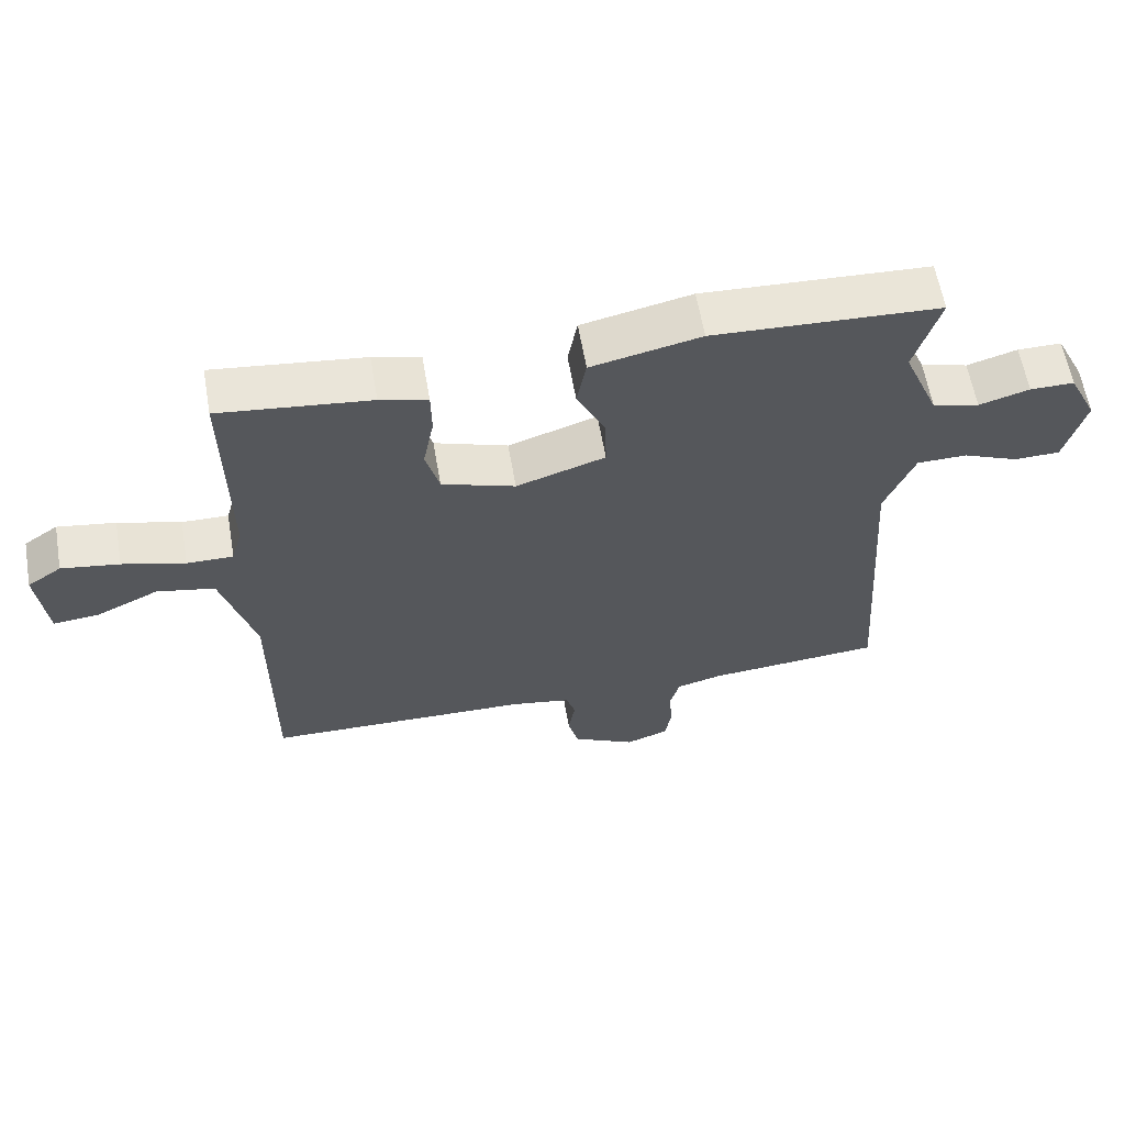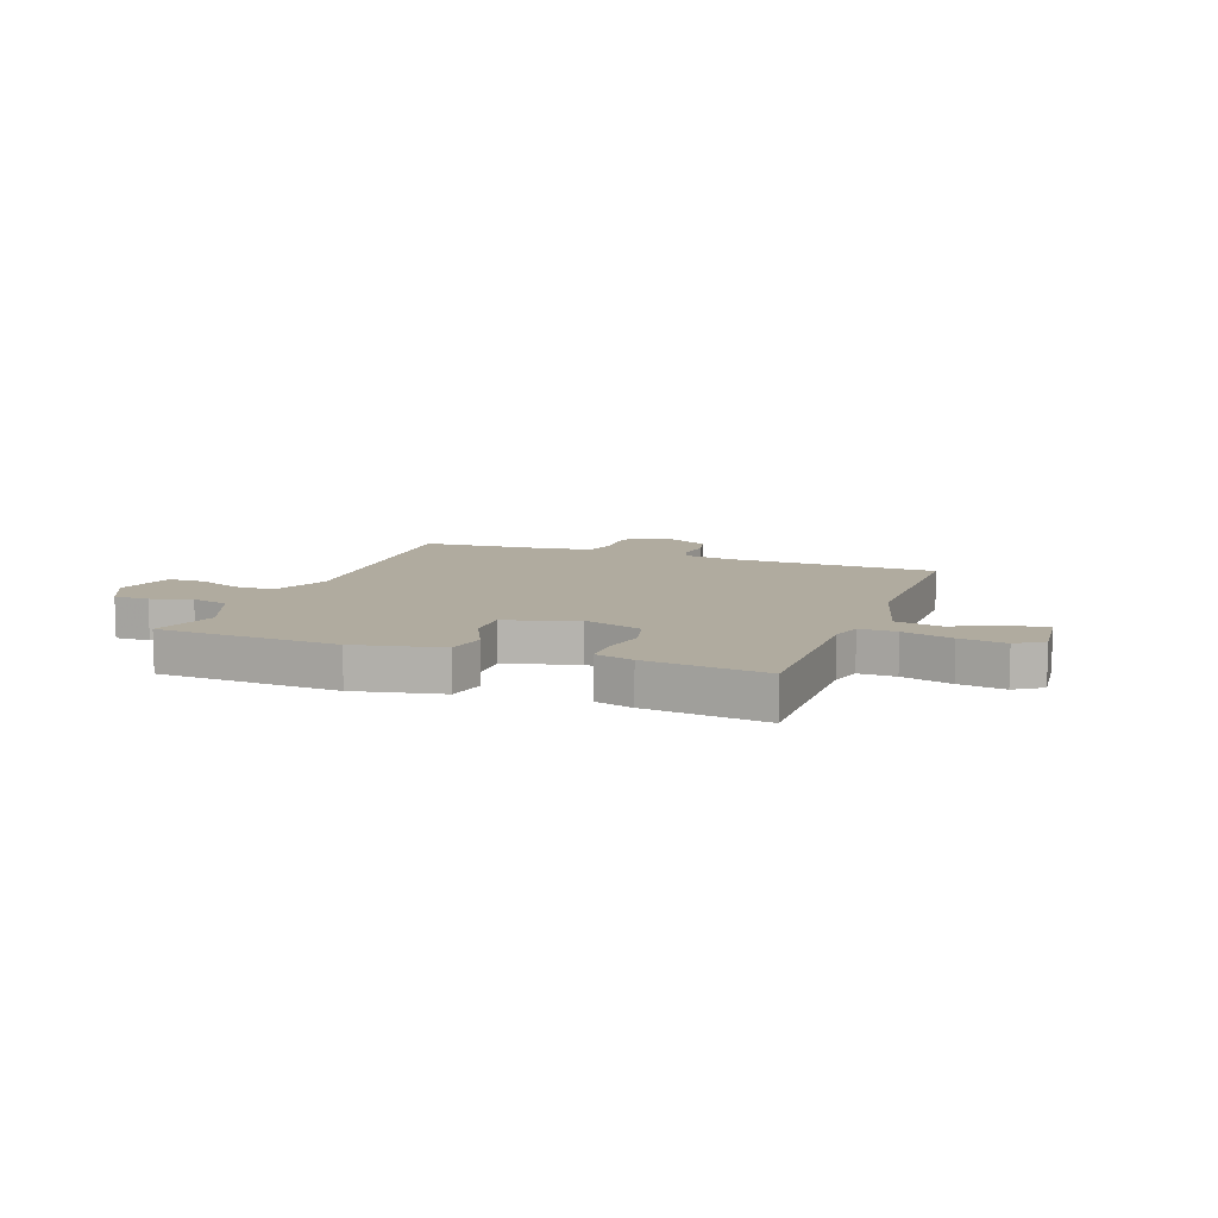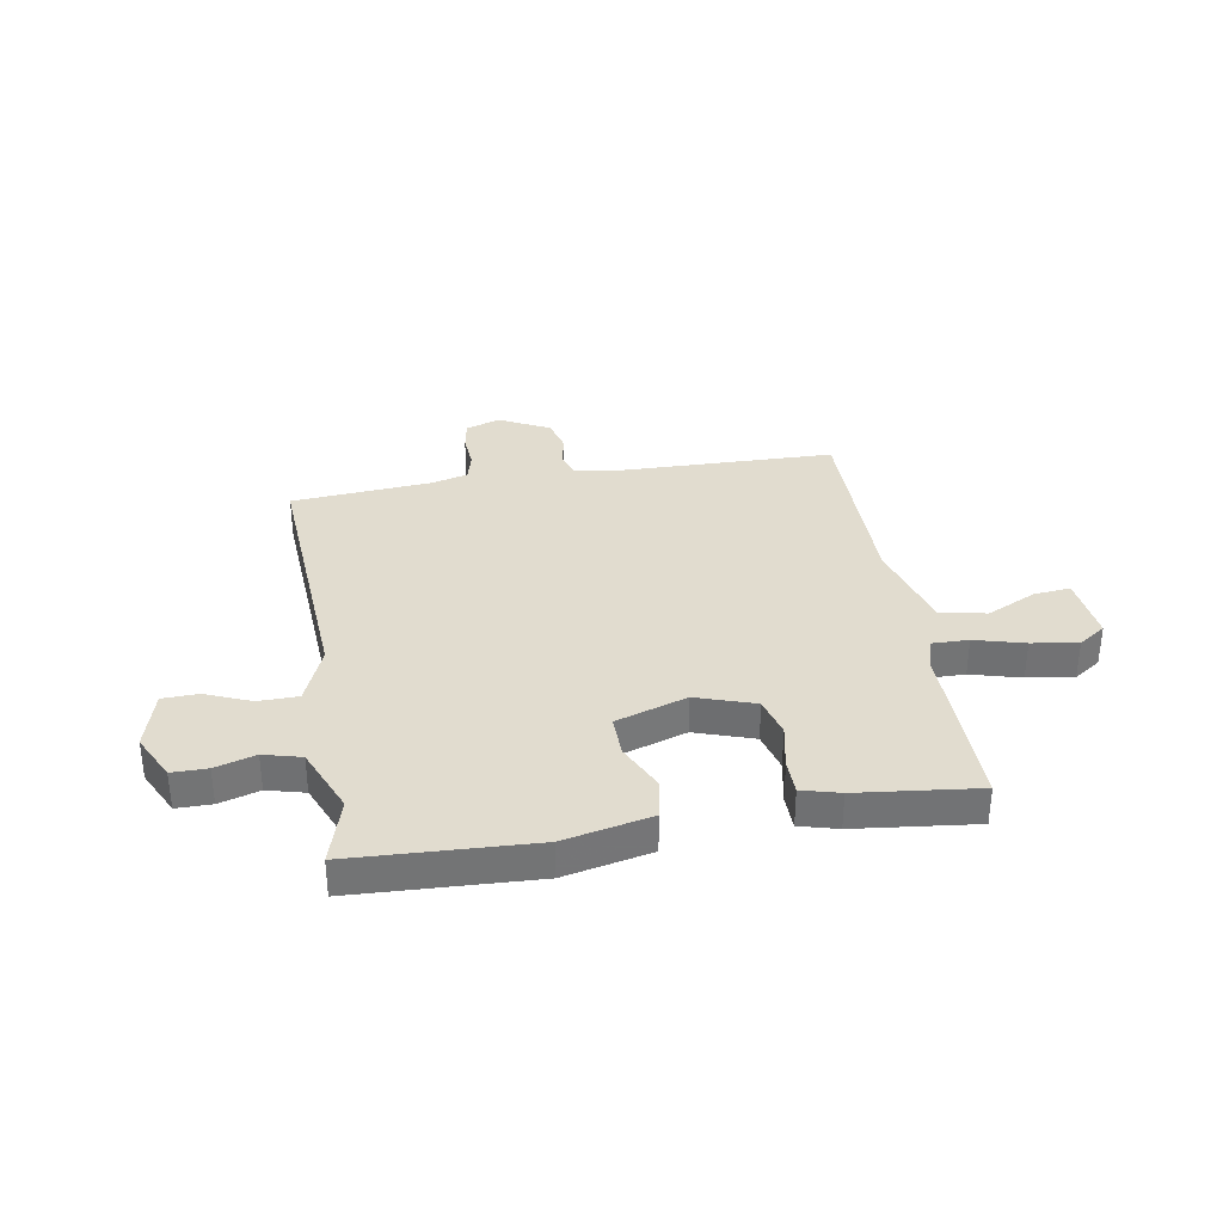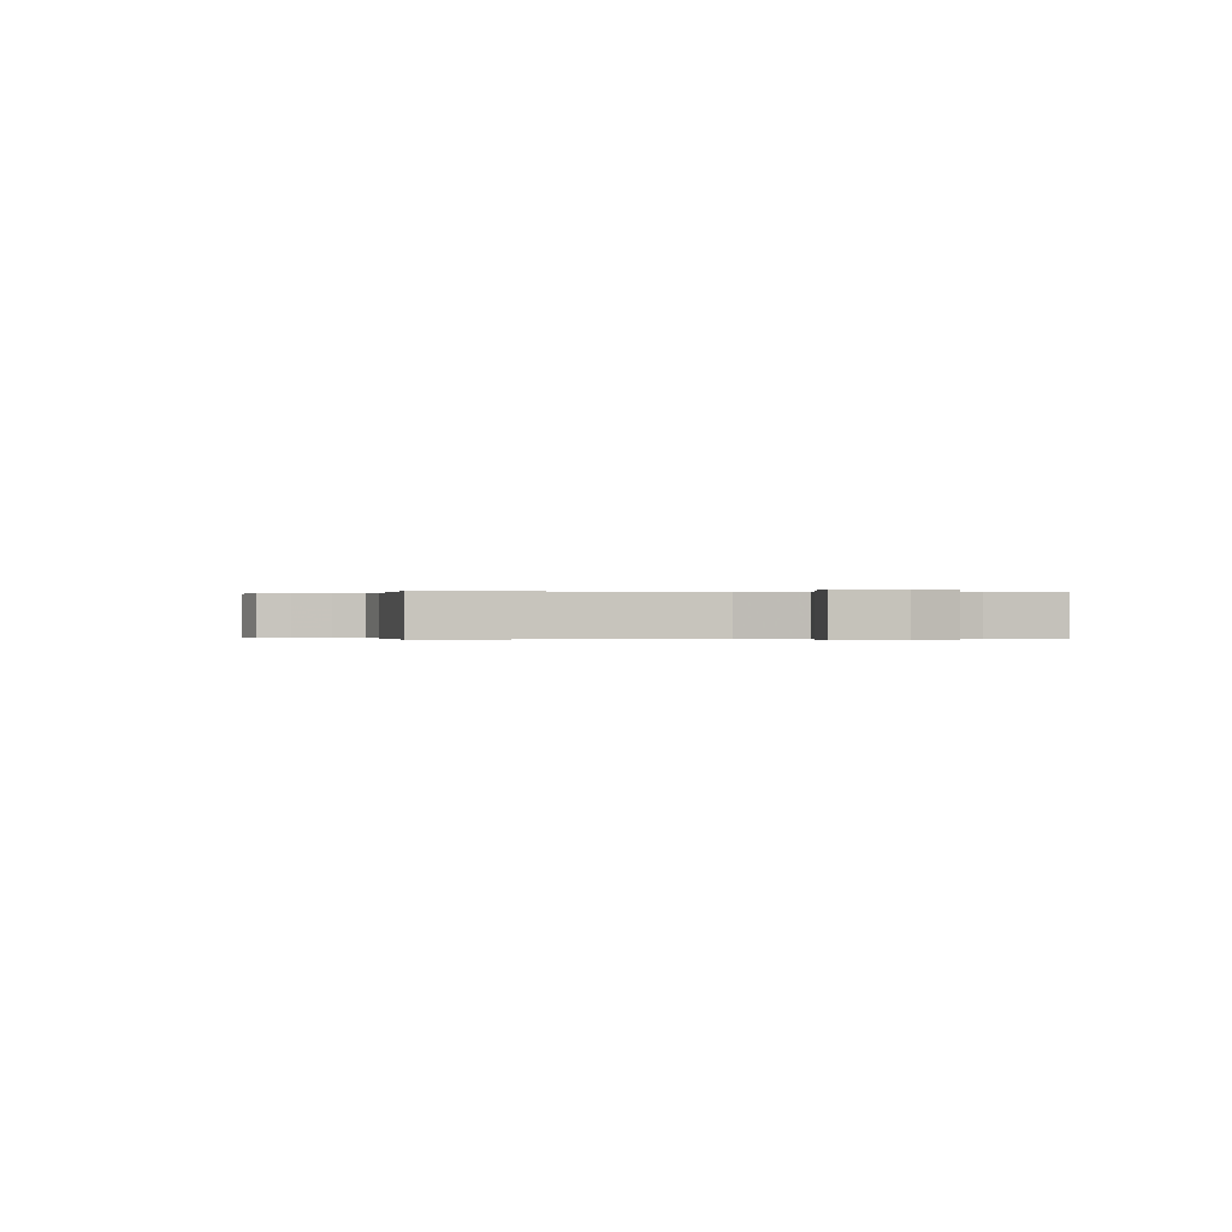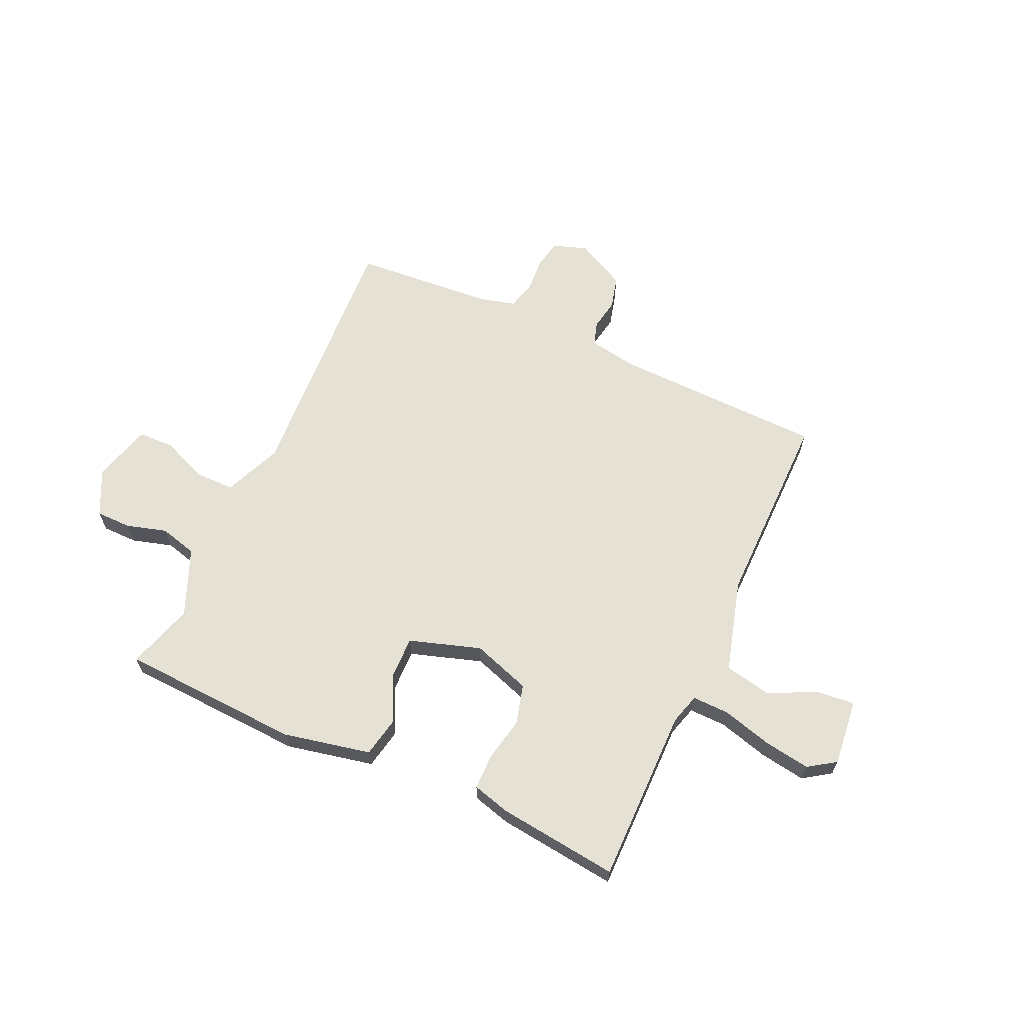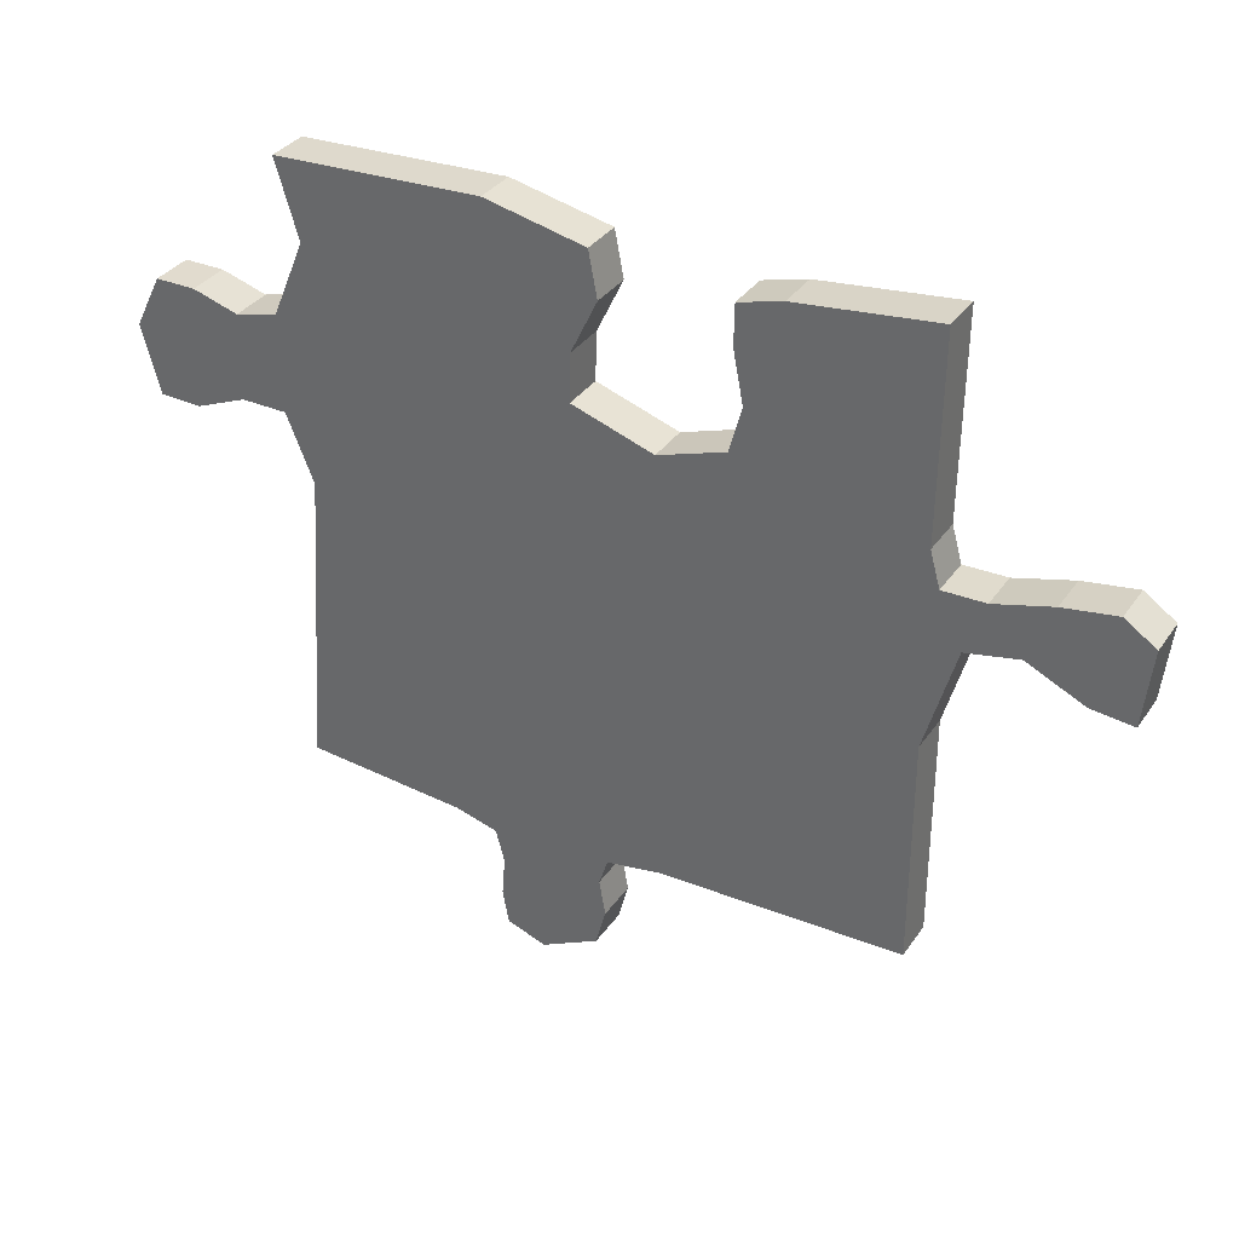
<metadata>
{"format":"obj","ext":"obj","renderer":"f3d","projection":"perspective","resolution":1024,"background":"white","views":[{"elev":60.7,"azim":170.2,"up":"+Z"},{"elev":9.7,"azim":20.5,"up":"+Y"},{"elev":34.4,"azim":-9.5,"up":"+Y"},{"elev":-0.1,"azim":-99.2,"up":"+Y"},{"elev":64.3,"azim":24.8,"up":"+Y"},{"elev":33.9,"azim":29.4,"up":"+Z"}]}
</metadata>
<code>
v -0.5 0.07 -0.5
v -0.468 0.07 -0.011
v -0.512 0.07 0.096
v -0.586 0.07 0.097
v -0.668 0.07 0.063
v -0.735 0.07 0.065
v -0.765 0.07 0.174
v -0.723 0.07 0.258
v -0.658 0.07 0.258
v -0.584 0.07 0.236
v -0.515 0.07 0.254
v -0.463 0.07 0.377
v -0.5 0.07 0.5
v -0.167 0.07 0.515
v -0.006 0.07 0.48
v 0.008 0.07 0.407
v -0.034 0.07 0.32
v -0.036 0.07 0.243
v 0.095 0.07 0.2
v 0.203 0.07 0.236
v 0.223 0.07 0.309
v 0.207 0.07 0.391
v 0.208 0.07 0.456
v 0.278 0.07 0.475
v 0.5 0.07 0.5
v 0.496 0.07 0.177
v 0.512 0.07 0.12
v 0.58 0.07 0.121
v 0.672 0.07 0.146
v 0.757 0.07 0.159
v 0.807 0.07 0.125
v 0.793 0.07 0.002
v 0.725 0.07 0.009
v 0.634 0.07 0.052
v 0.549 0.07 0.035
v 0.5 0.07 -0.135
v 0.5 0.07 -0.5
v 0.108 0.07 -0.508
v 0.02 0.07 -0.523
v 0.006 0.07 -0.566
v 0.016 0.07 -0.624
v 0 0.07 -0.684
v -0.093 0.07 -0.731
v -0.156 0.07 -0.709
v -0.166 0.07 -0.655
v -0.161 0.07 -0.591
v -0.175 0.07 -0.539
v -0.243 0.07 -0.521
v -0.5 0 -0.5
v -0.468 0 -0.011
v -0.512 0 0.096
v -0.586 0 0.097
v -0.668 0 0.063
v -0.735 0 0.065
v -0.765 0 0.174
v -0.723 0 0.258
v -0.658 0 0.258
v -0.584 0 0.236
v -0.515 0 0.254
v -0.463 0 0.377
v -0.5 0 0.5
v -0.167 0 0.515
v -0.006 0 0.48
v 0.008 0 0.407
v -0.034 0 0.32
v -0.036 0 0.243
v 0.095 0 0.2
v 0.203 0 0.236
v 0.223 0 0.309
v 0.207 0 0.391
v 0.208 0 0.456
v 0.278 0 0.475
v 0.5 0 0.5
v 0.496 0 0.177
v 0.512 0 0.12
v 0.58 0 0.121
v 0.672 0 0.146
v 0.757 0 0.159
v 0.807 0 0.125
v 0.793 0 0.002
v 0.725 0 0.009
v 0.634 0 0.052
v 0.549 0 0.035
v 0.5 0 -0.135
v 0.5 0 -0.5
v 0.108 0 -0.508
v 0.02 0 -0.523
v 0.006 0 -0.566
v 0.016 0 -0.624
v 0 0 -0.684
v -0.093 0 -0.731
v -0.156 0 -0.709
v -0.166 0 -0.655
v -0.161 0 -0.591
v -0.175 0 -0.539
v -0.243 0 -0.521
f 44 45 46
f 43 44 46
f 42 43 46
f 41 42 46
f 40 41 46
f 39 40 46 47
f 38 39 47 48
f 36 37 38
f 48 1 2
f 38 48 2
f 36 38 2
f 35 36 2
f 32 33 34
f 31 32 34
f 30 31 34
f 29 30 34
f 28 29 34
f 35 2 3
f 34 35 3
f 28 34 3
f 27 28 3
f 24 25 26
f 23 24 26
f 22 23 26
f 21 22 26
f 20 21 26 27
f 15 16 17
f 14 15 17
f 13 14 17
f 12 13 17
f 11 12 17 18
f 10 11 18 19
f 8 9 10
f 7 8 10
f 6 7 10
f 5 6 10
f 4 5 10
f 3 4 10 19
f 19 20 27
f 3 19 27
f 94 93 92
f 94 92 91
f 94 91 90
f 94 90 89
f 94 89 88
f 95 94 88 87
f 96 95 87 86
f 86 85 84
f 50 49 96
f 50 96 86
f 50 86 84
f 50 84 83
f 82 81 80
f 82 80 79
f 82 79 78
f 82 78 77
f 82 77 76
f 51 50 83
f 51 83 82
f 51 82 76
f 51 76 75
f 74 73 72
f 74 72 71
f 74 71 70
f 74 70 69
f 75 74 69 68
f 65 64 63
f 65 63 62
f 65 62 61
f 65 61 60
f 66 65 60 59
f 67 66 59 58
f 58 57 56
f 58 56 55
f 58 55 54
f 58 54 53
f 58 53 52
f 67 58 52 51
f 75 68 67
f 75 67 51
f 1 49 50 2
f 2 50 51 3
f 3 51 52 4
f 4 52 53 5
f 5 53 54 6
f 6 54 55 7
f 7 55 56 8
f 8 56 57 9
f 9 57 58 10
f 10 58 59 11
f 11 59 60 12
f 12 60 61 13
f 13 61 62 14
f 14 62 63 15
f 15 63 64 16
f 16 64 65 17
f 17 65 66 18
f 18 66 67 19
f 19 67 68 20
f 20 68 69 21
f 21 69 70 22
f 22 70 71 23
f 23 71 72 24
f 24 72 73 25
f 25 73 74 26
f 26 74 75 27
f 27 75 76 28
f 28 76 77 29
f 29 77 78 30
f 30 78 79 31
f 31 79 80 32
f 32 80 81 33
f 33 81 82 34
f 34 82 83 35
f 35 83 84 36
f 36 84 85 37
f 37 85 86 38
f 38 86 87 39
f 39 87 88 40
f 40 88 89 41
f 41 89 90 42
f 42 90 91 43
f 43 91 92 44
f 44 92 93 45
f 45 93 94 46
f 46 94 95 47
f 47 95 96 48
f 48 96 49 1

</code>
